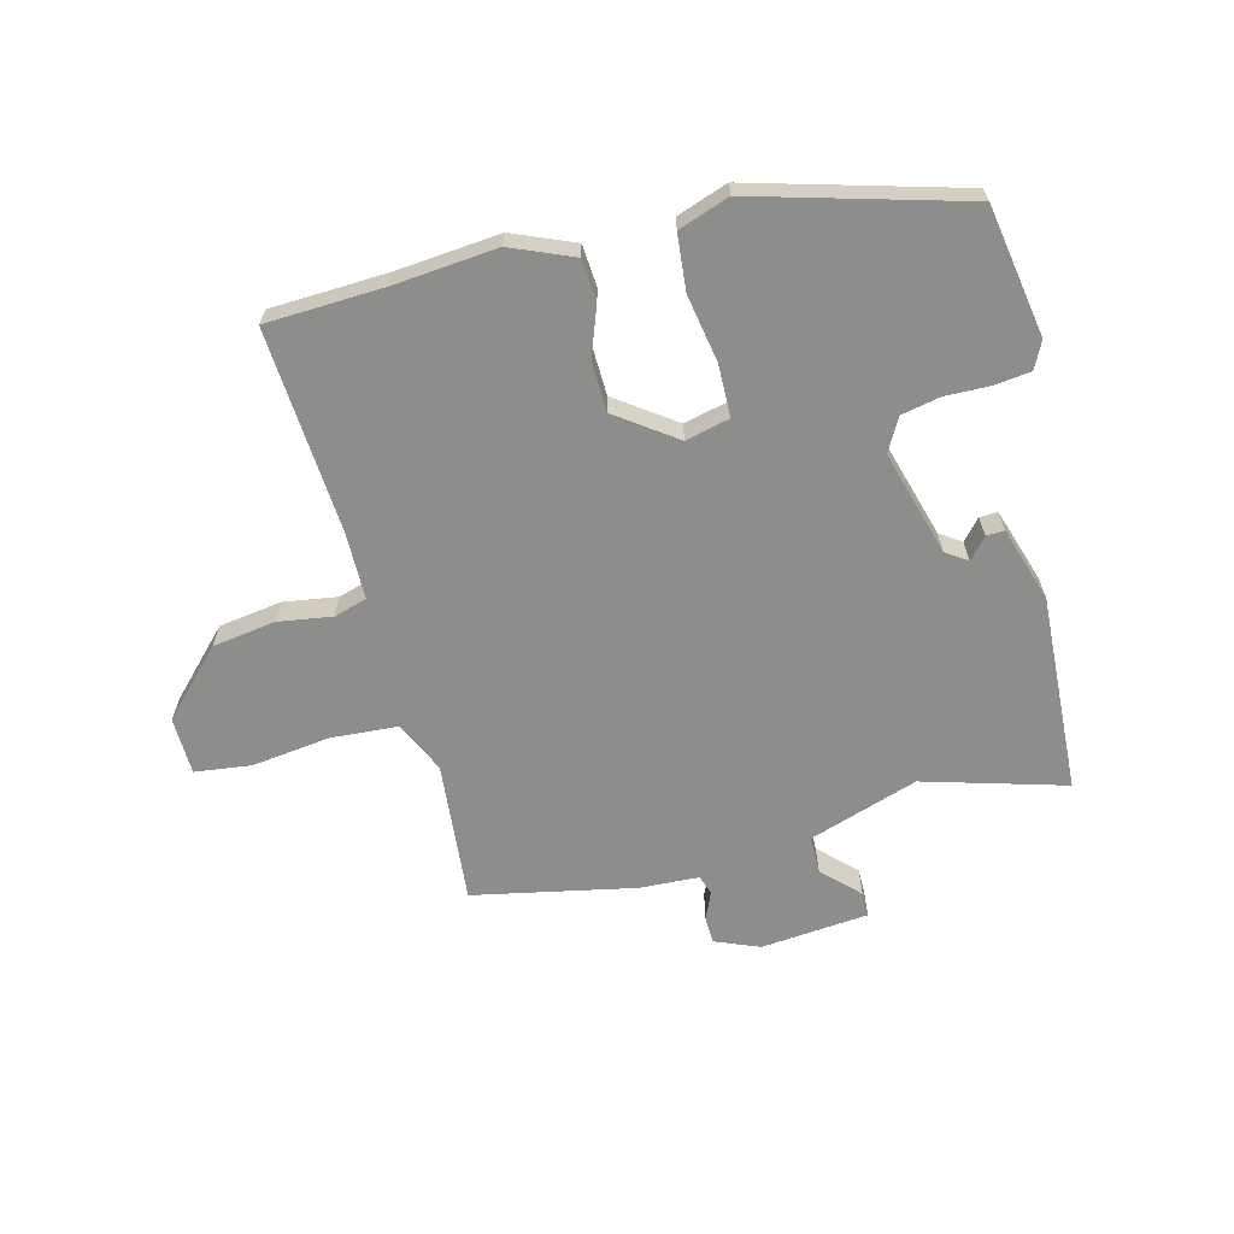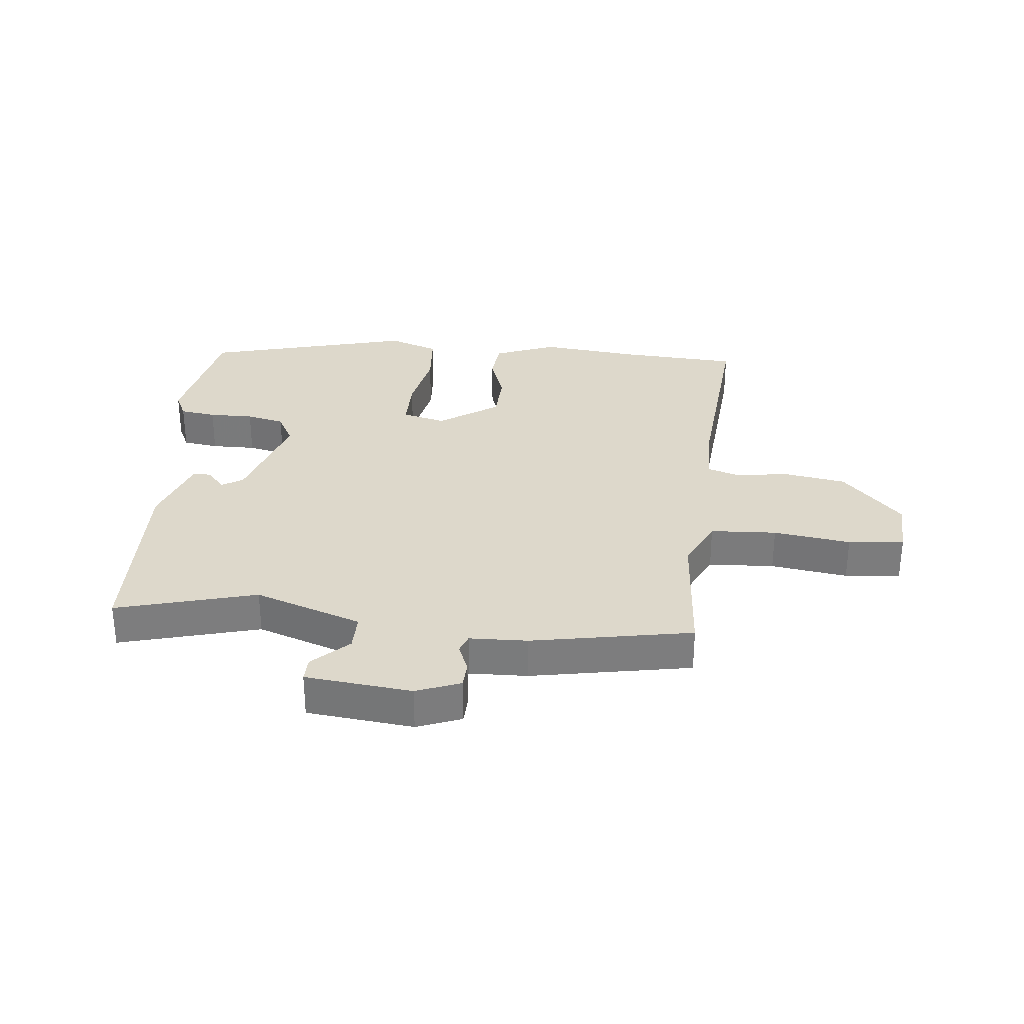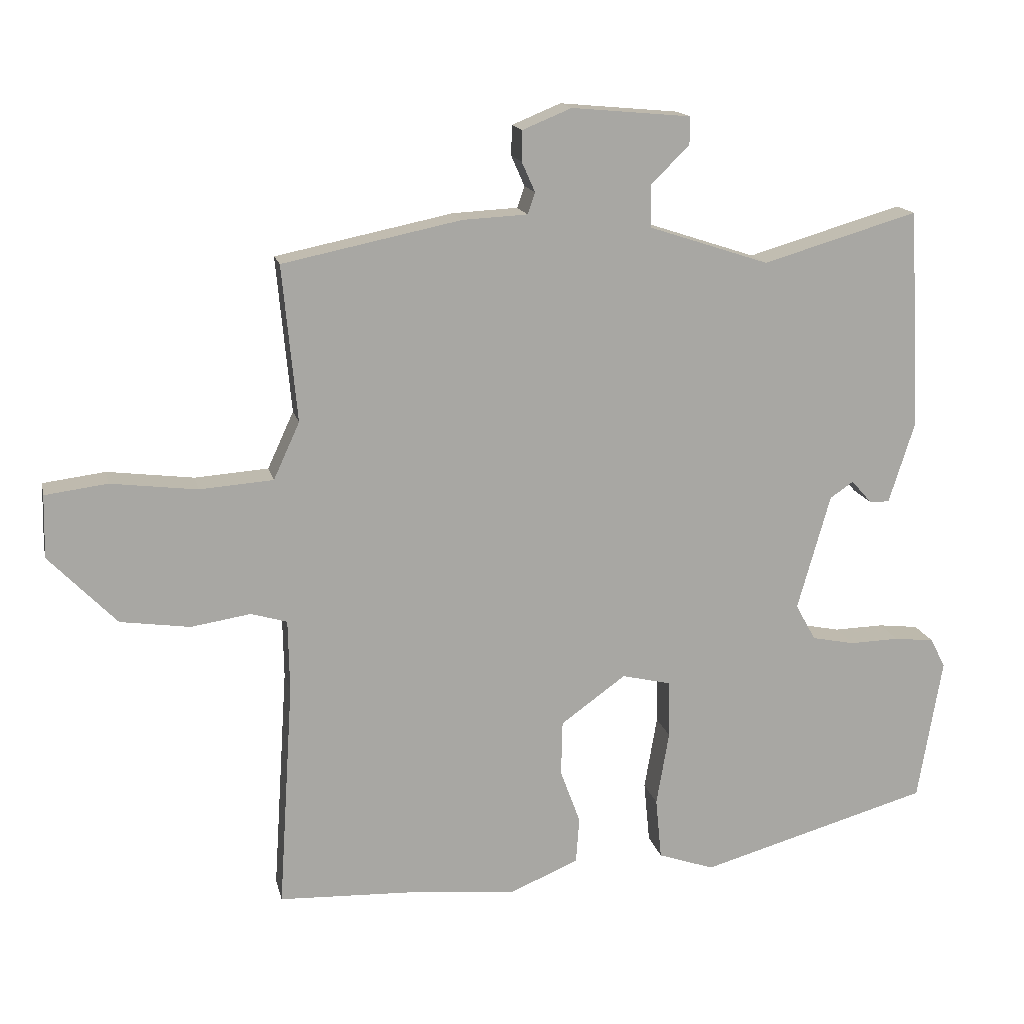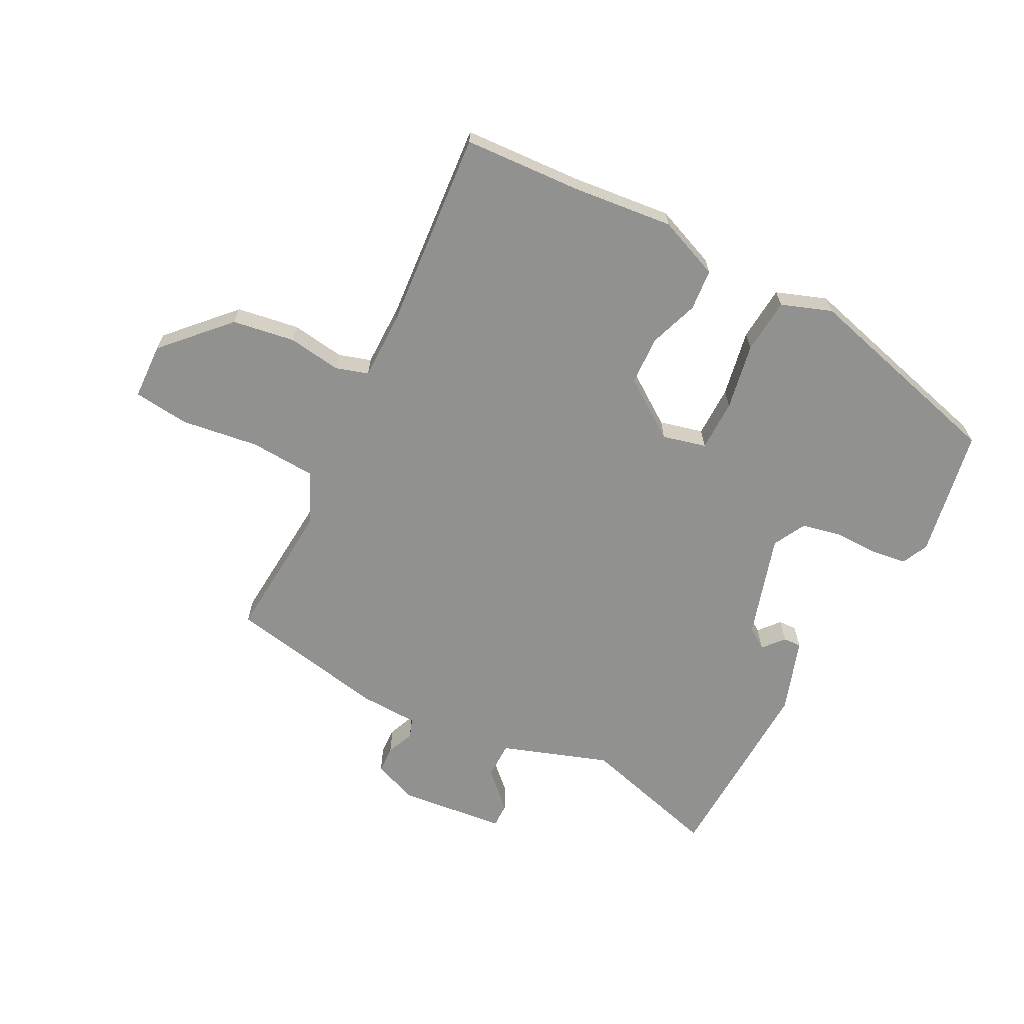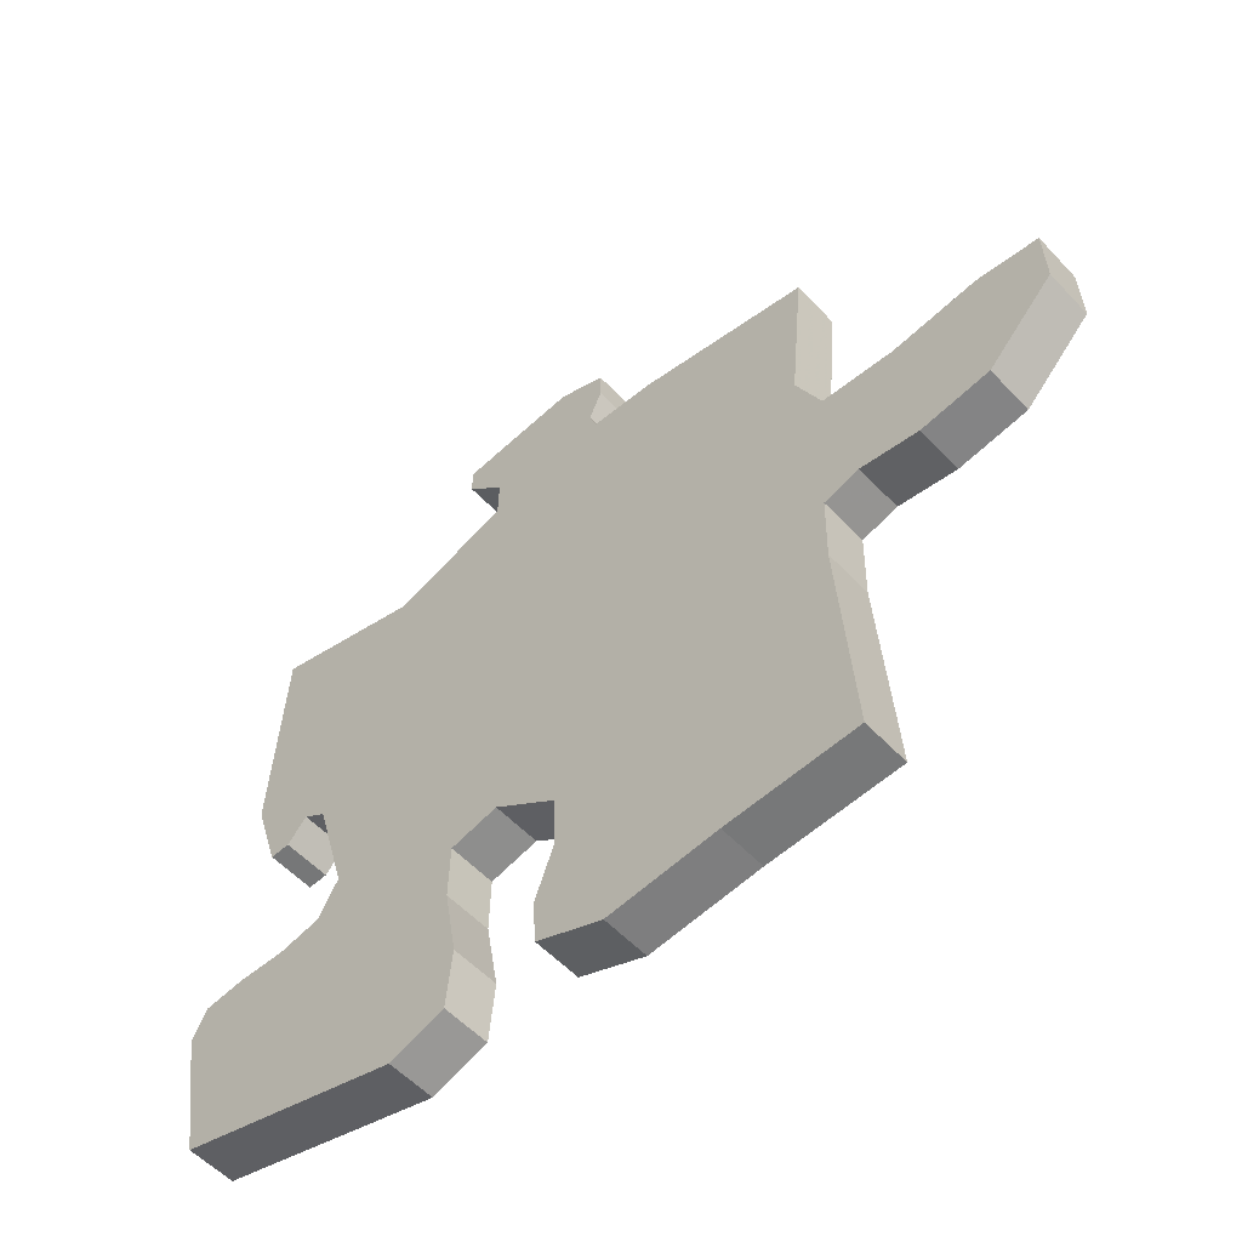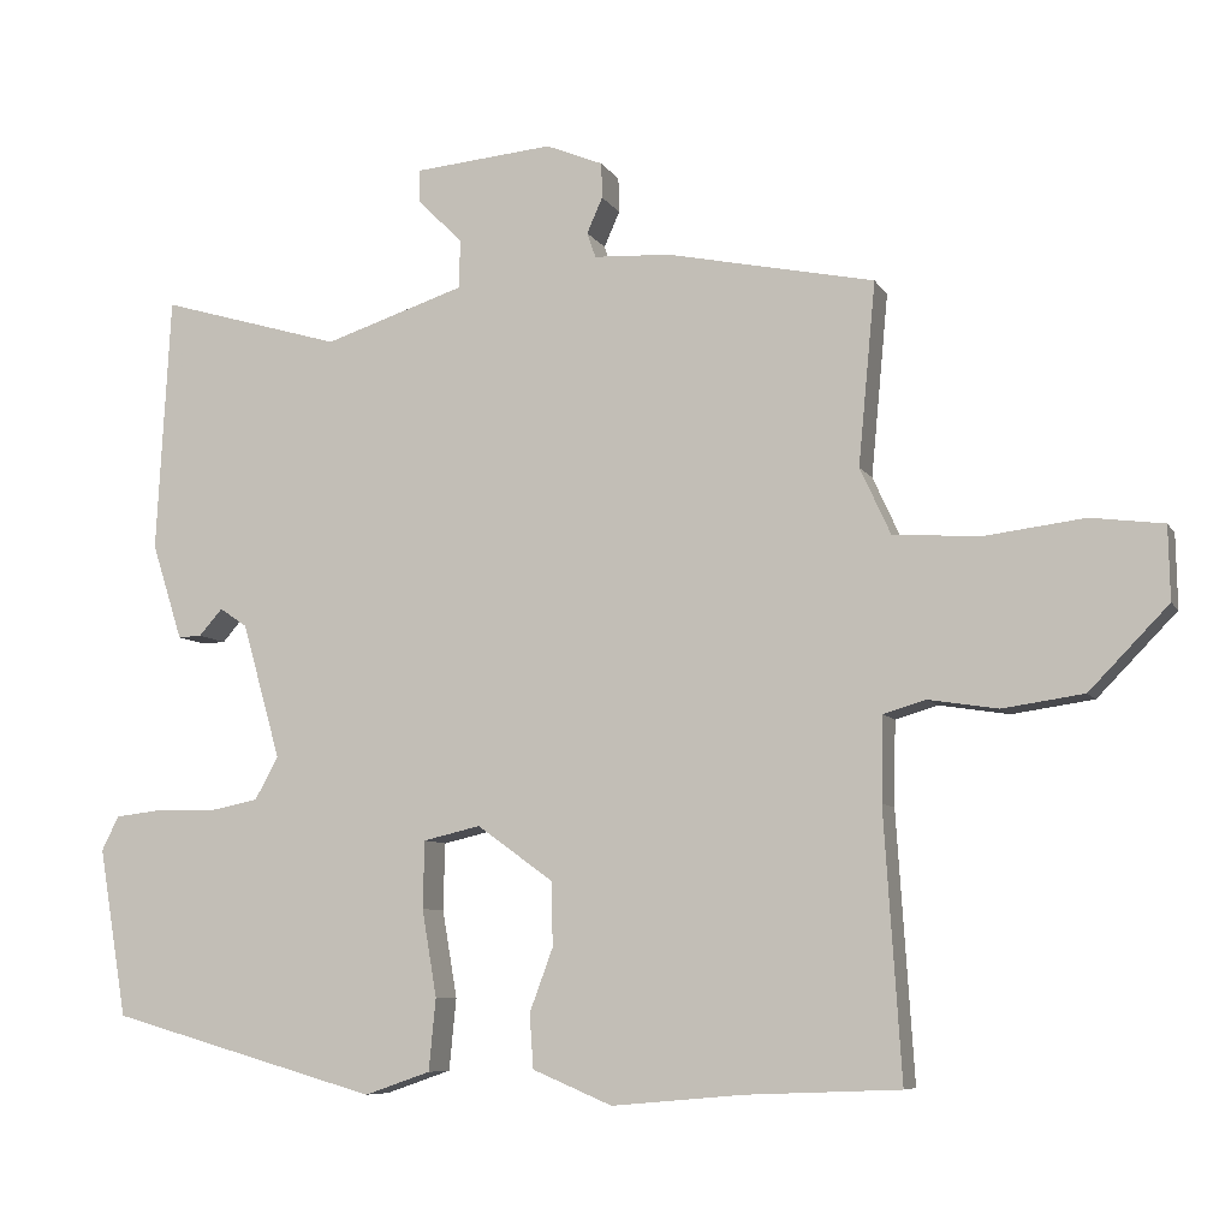
<metadata>
{"format":"obj","ext":"obj","renderer":"f3d","projection":"perspective","resolution":1024,"background":"white","views":[{"elev":-64.5,"azim":-165.4,"up":"+Y"},{"elev":31.2,"azim":6.9,"up":"+Y"},{"elev":15.4,"azim":167.6,"up":"+Z"},{"elev":-66.0,"azim":153.6,"up":"+Y"},{"elev":-55.6,"azim":42.3,"up":"+Z"},{"elev":-7.7,"azim":18.2,"up":"+Z"}]}
</metadata>
<code>
v -0.464 0.07 0.529
v -0.232 0.07 0.461
v -0.052 0.07 0.52
v -0.051 0.07 0.582
v -0.109 0.07 0.64
v -0.109 0.07 0.681
v 0.069 0.07 0.697
v 0.142 0.07 0.667
v 0.143 0.07 0.622
v 0.123 0.07 0.577
v 0.134 0.07 0.545
v 0.231 0.07 0.54
v 0.497 0.07 0.485
v 0.475 0.07 0.252
v 0.514 0.07 0.167
v 0.624 0.07 0.159
v 0.753 0.07 0.175
v 0.846 0.07 0.163
v 0.848 0.07 0.069
v 0.747 0.07 -0.035
v 0.643 0.07 -0.05
v 0.554 0.07 -0.036
v 0.5 0.07 -0.052
v 0.498 0.07 -0.16
v 0.52 0.07 -0.499
v 0.323 0.07 -0.507
v 0.156 0.07 -0.522
v 0.054 0.07 -0.479
v 0.049 0.07 -0.41
v 0.079 0.07 -0.329
v 0.077 0.07 -0.247
v -0.02 0.07 -0.177
v -0.093 0.07 -0.194
v -0.095 0.07 -0.28
v -0.076 0.07 -0.391
v -0.085 0.07 -0.483
v -0.169 0.07 -0.512
v -0.513 0.07 -0.414
v -0.549 0.07 -0.199
v -0.527 0.07 -0.155
v -0.467 0.07 -0.148
v -0.393 0.07 -0.15
v -0.329 0.07 -0.137
v -0.299 0.07 -0.083
v -0.348 0.07 0.09
v -0.383 0.07 0.114
v -0.413 0.07 0.08
v -0.443 0.07 0.079
v -0.482 0.07 0.202
v -0.464 0 0.529
v -0.232 0 0.461
v -0.052 0 0.52
v -0.051 0 0.582
v -0.109 0 0.64
v -0.109 0 0.681
v 0.069 0 0.697
v 0.142 0 0.667
v 0.143 0 0.622
v 0.123 0 0.577
v 0.134 0 0.545
v 0.231 0 0.54
v 0.497 0 0.485
v 0.475 0 0.252
v 0.514 0 0.167
v 0.624 0 0.159
v 0.753 0 0.175
v 0.846 0 0.163
v 0.848 0 0.069
v 0.747 0 -0.035
v 0.643 0 -0.05
v 0.554 0 -0.036
v 0.5 0 -0.052
v 0.498 0 -0.16
v 0.52 0 -0.499
v 0.323 0 -0.507
v 0.156 0 -0.522
v 0.054 0 -0.479
v 0.049 0 -0.41
v 0.079 0 -0.329
v 0.077 0 -0.247
v -0.02 0 -0.177
v -0.093 0 -0.194
v -0.095 0 -0.28
v -0.076 0 -0.391
v -0.085 0 -0.483
v -0.169 0 -0.512
v -0.513 0 -0.414
v -0.549 0 -0.199
v -0.527 0 -0.155
v -0.467 0 -0.148
v -0.393 0 -0.15
v -0.329 0 -0.137
v -0.299 0 -0.083
v -0.348 0 0.09
v -0.383 0 0.114
v -0.413 0 0.08
v -0.443 0 0.079
v -0.482 0 0.202
f 46 47 48 49
f 45 46 49 1
f 44 45 1 2
f 39 40 41 42
f 39 42 43
f 38 39 43
f 37 38 43
f 34 35 36 37
f 33 34 37 43
f 32 33 43 44
f 27 28 29 30
f 26 27 30 31
f 24 25 26 31
f 23 24 31 32
f 19 20 21 22
f 16 17 18 19
f 15 16 19 22
f 14 15 22 23
f 11 12 13 14
f 7 8 9 10
f 7 10 11
f 4 5 6 7
f 3 4 7 11
f 14 23 32 44
f 11 14 44
f 2 3 11 44
f 98 97 96 95
f 50 98 95 94
f 51 50 94 93
f 91 90 89 88
f 92 91 88
f 92 88 87
f 92 87 86
f 86 85 84 83
f 92 86 83 82
f 93 92 82 81
f 79 78 77 76
f 80 79 76 75
f 80 75 74 73
f 81 80 73 72
f 71 70 69 68
f 68 67 66 65
f 71 68 65 64
f 72 71 64 63
f 63 62 61 60
f 59 58 57 56
f 60 59 56
f 56 55 54 53
f 60 56 53 52
f 93 81 72 63
f 93 63 60
f 93 60 52 51
f 1 50 51 2
f 2 51 52 3
f 3 52 53 4
f 4 53 54 5
f 5 54 55 6
f 6 55 56 7
f 7 56 57 8
f 8 57 58 9
f 9 58 59 10
f 10 59 60 11
f 11 60 61 12
f 12 61 62 13
f 13 62 63 14
f 14 63 64 15
f 15 64 65 16
f 16 65 66 17
f 17 66 67 18
f 18 67 68 19
f 19 68 69 20
f 20 69 70 21
f 21 70 71 22
f 22 71 72 23
f 23 72 73 24
f 24 73 74 25
f 25 74 75 26
f 26 75 76 27
f 27 76 77 28
f 28 77 78 29
f 29 78 79 30
f 30 79 80 31
f 31 80 81 32
f 32 81 82 33
f 33 82 83 34
f 34 83 84 35
f 35 84 85 36
f 36 85 86 37
f 37 86 87 38
f 38 87 88 39
f 39 88 89 40
f 40 89 90 41
f 41 90 91 42
f 42 91 92 43
f 43 92 93 44
f 44 93 94 45
f 45 94 95 46
f 46 95 96 47
f 47 96 97 48
f 48 97 98 49
f 49 98 50 1

</code>
